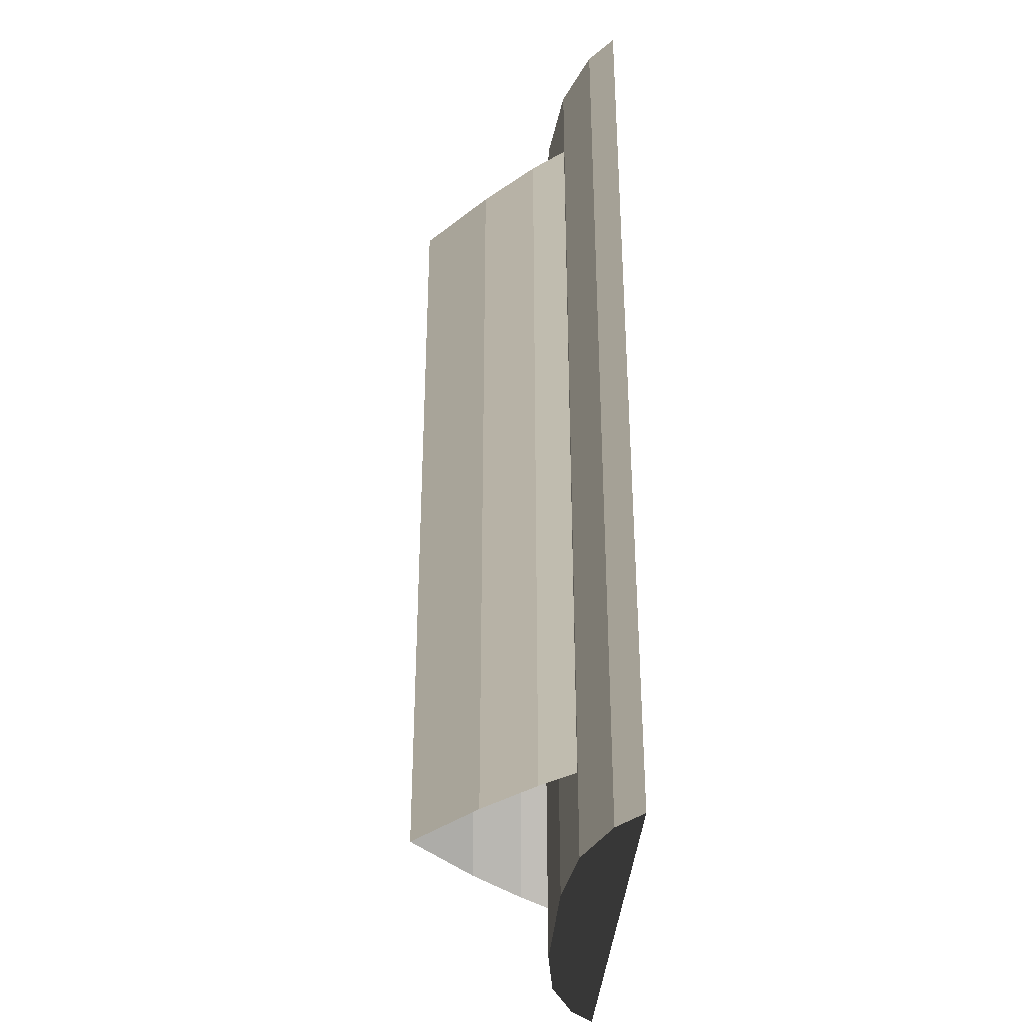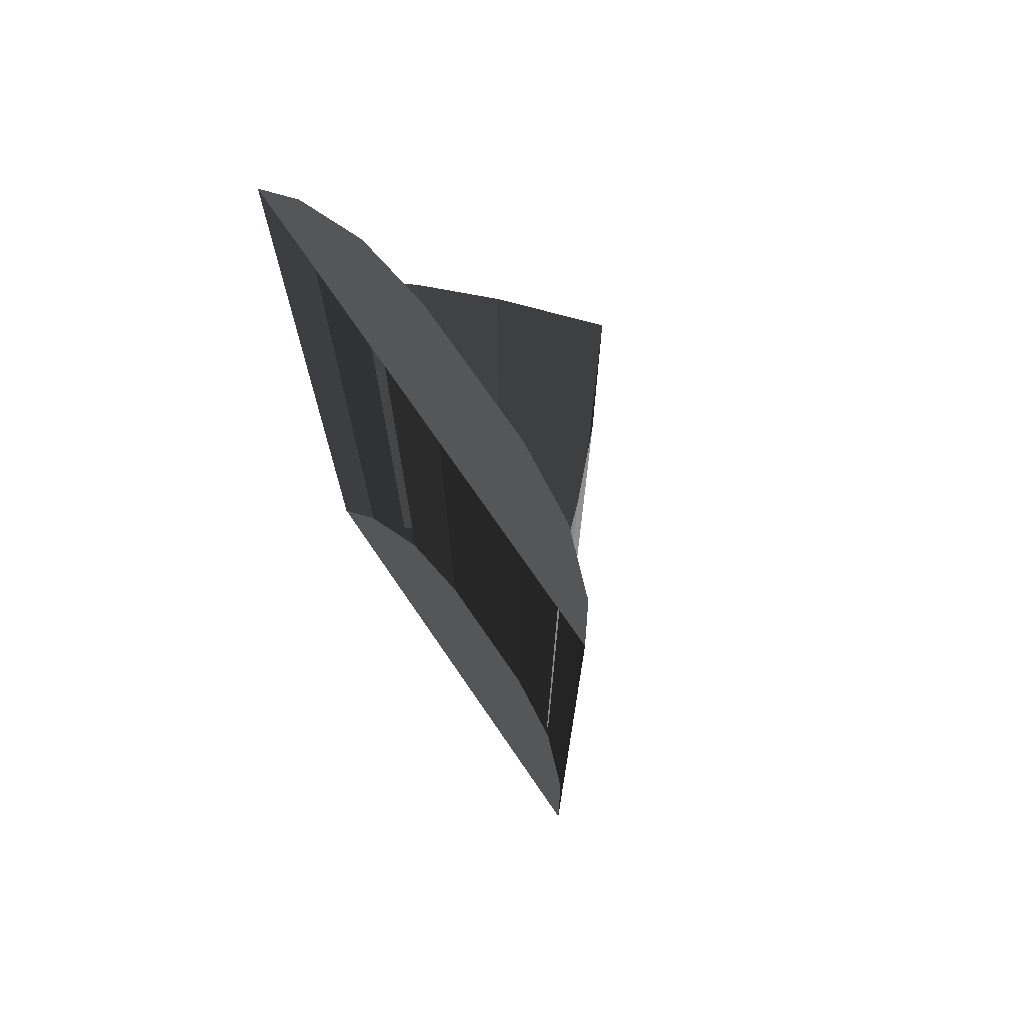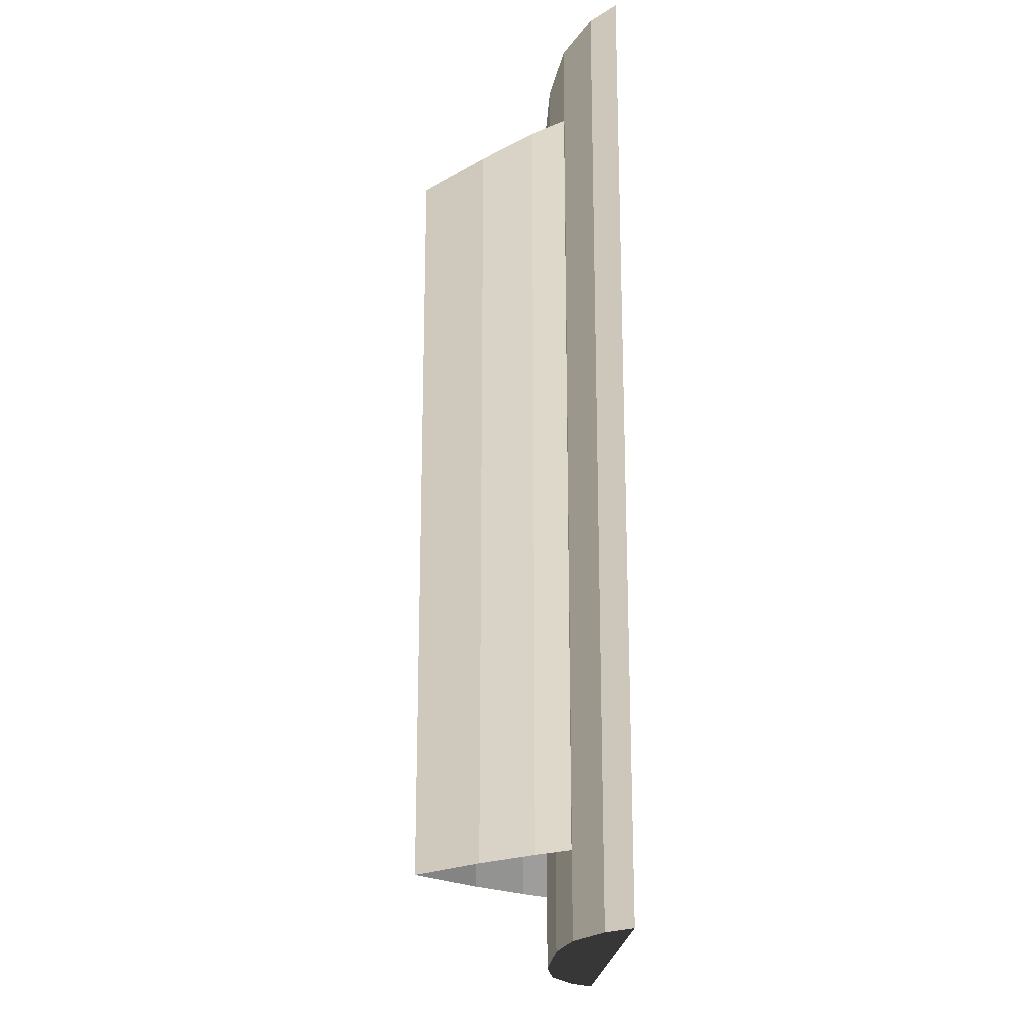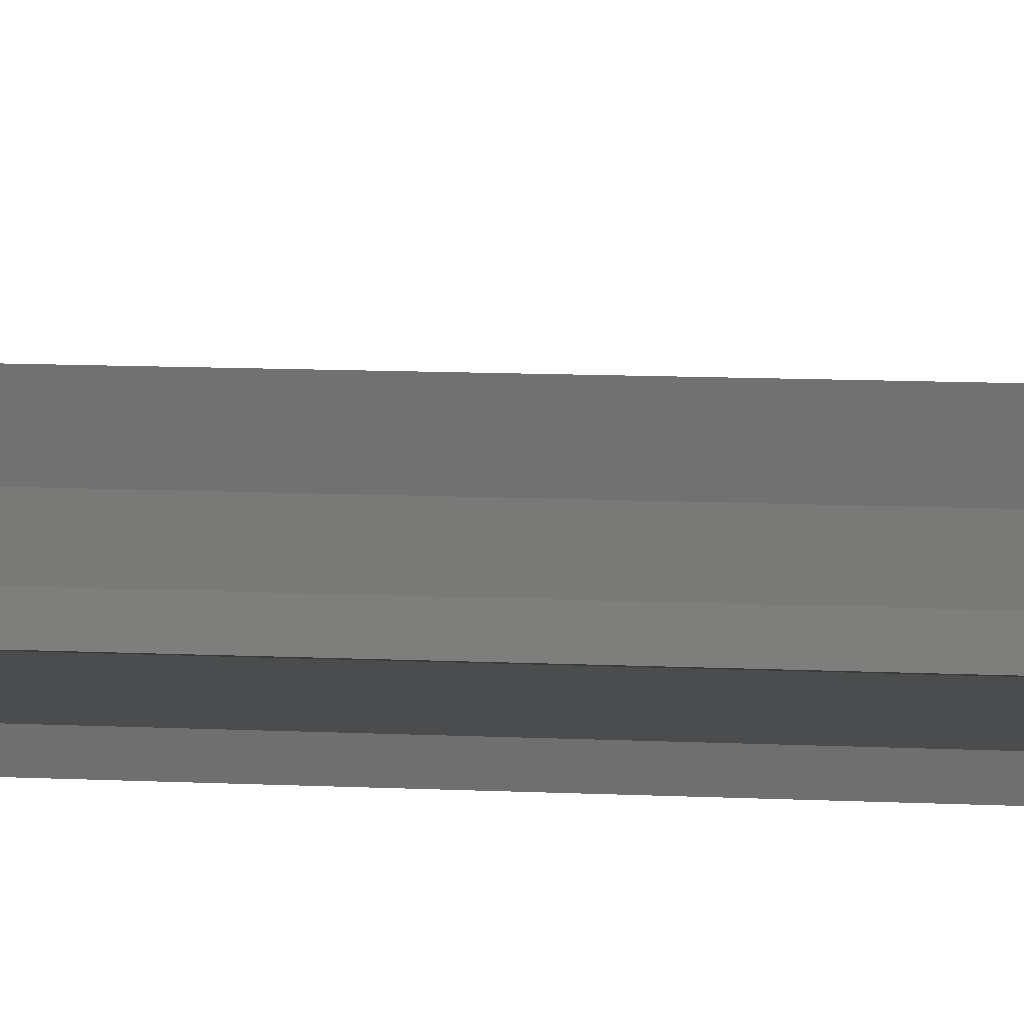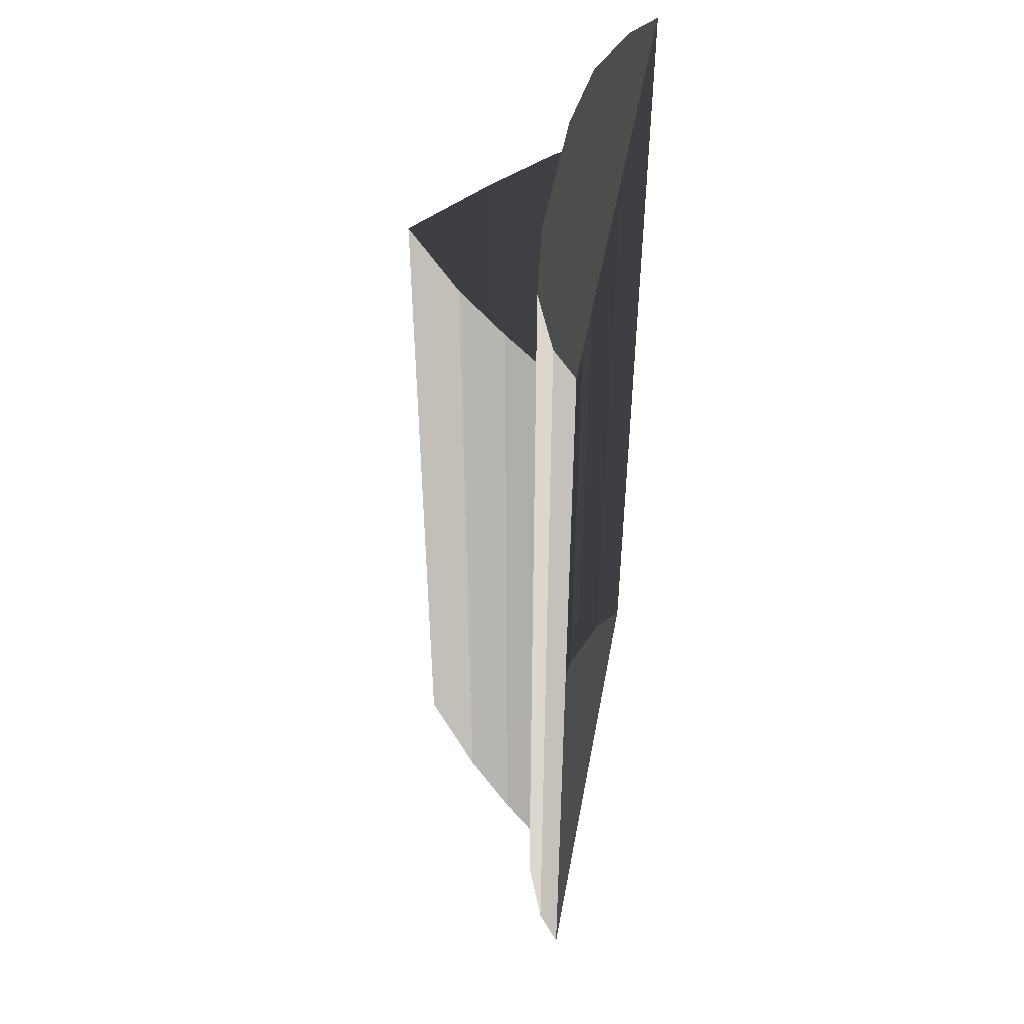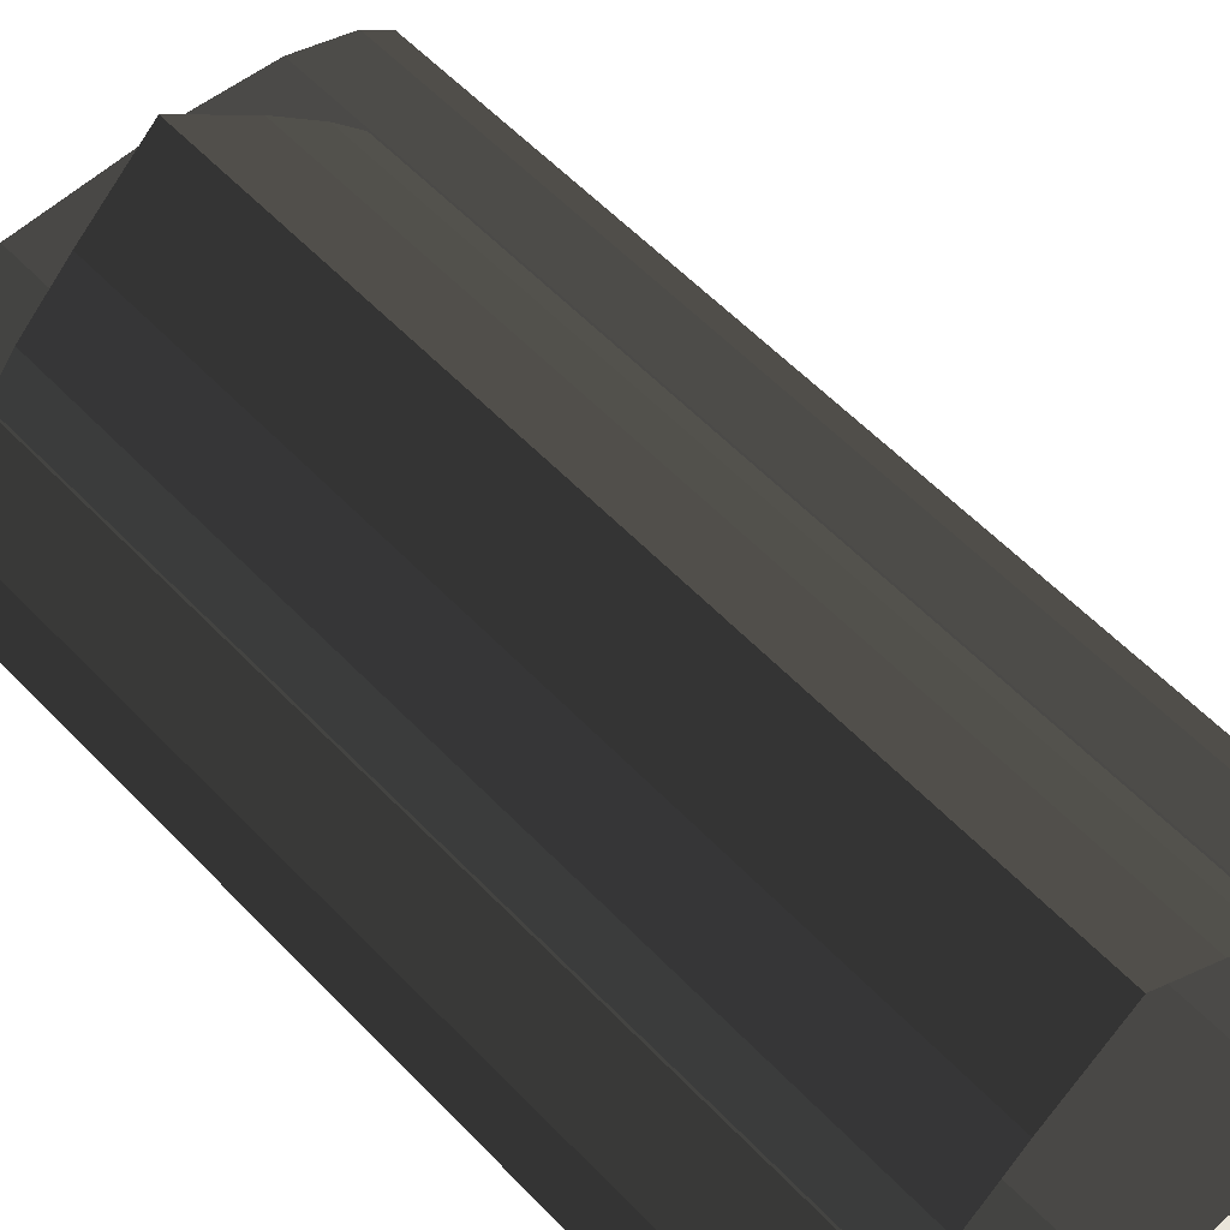
<metadata>
{"format":"obj","ext":"obj","renderer":"f3d","projection":"perspective","resolution":1024,"background":"white","views":[{"elev":-34.8,"azim":86.6,"up":"+Y"},{"elev":72.9,"azim":-124.5,"up":"+Y"},{"elev":-19.5,"azim":87.7,"up":"+Y"},{"elev":18.6,"azim":-86.0,"up":"+Z"},{"elev":49.8,"azim":100.4,"up":"+Y"},{"elev":58.5,"azim":-43.3,"up":"+Z"}]}
</metadata>
<code>
v 1.769e-05 -26.04 -4.248
v 1.769e-05 -26.04 -2.94
v 8.353 -26.04 -2.94
v 11.72 -26.04 -4.248
v 1.769e-05 -26.04 -5.532
v 13.29 -26.04 -5.532
v 1.769e-05 -26.04 -2.394
v 4.009 -26.04 -2.394
v 8.353 -26.04 -2.94
v -7.012e-06 25.06 -5.532
v -7.012e-06 25.06 -4.248
v -11.72 25.06 -4.248
v -13.29 25.06 -5.532
v -7.012e-06 25.06 -2.94
v -8.353 25.06 -2.94
v -11.72 25.06 -4.248
v -7.012e-06 25.06 -2.394
v -4.009 25.06 -2.394
v -8.353 25.06 -2.94
v 13.29 -26.04 -5.532
v 11.72 -26.04 -4.248
v 11.72 25.06 -4.248
v 13.29 25.06 -5.532
v -13.29 25.06 -5.532
v -11.72 25.06 -4.248
v -11.72 -26.04 -4.248
v -13.29 -26.04 -5.532
v 8.353 -26.04 -2.94
v 4.009 -26.04 -2.394
v 4.009 25.06 -2.394
v 8.353 25.06 -2.94
v 11.72 -26.04 -4.248
v 8.353 -26.04 -2.94
v 8.353 25.06 -2.94
v 11.72 25.06 -4.248
v -11.72 25.06 -4.248
v -8.353 25.06 -2.94
v -8.353 -26.04 -2.94
v -11.72 -26.04 -4.248
v 1.769e-05 -26.04 -2.394
v -4.009 -26.04 -2.394
v -4.009 25.06 -2.394
v -7.012e-06 25.06 -2.394
v -8.353 25.06 -2.94
v -4.009 25.06 -2.394
v -4.009 -26.04 -2.394
v -8.353 -26.04 -2.94
v 8.353 25.06 -2.94
v 4.009 25.06 -2.394
v -7.012e-06 25.06 -2.394
v -7.012e-06 25.06 -2.94
v 11.72 25.06 -4.248
v 8.353 25.06 -2.94
v -7.012e-06 25.06 -4.248
v 13.29 25.06 -5.532
v 11.72 25.06 -4.248
v -7.012e-06 25.06 -5.532
v -8.353 -26.04 -2.94
v -4.009 -26.04 -2.394
v 1.769e-05 -26.04 -2.394
v 1.769e-05 -26.04 -2.94
v -11.72 -26.04 -4.248
v -8.353 -26.04 -2.94
v 1.769e-05 -26.04 -4.248
v -13.29 -26.04 -5.532
v -11.72 -26.04 -4.248
v 1.769e-05 -26.04 -5.532
v 4.009 -26.04 -2.394
v 1.769e-05 -26.04 -2.394
v -7.012e-06 25.06 -2.394
v 4.009 25.06 -2.394
v 4.009 -21.5 1.635
v 1.55e-05 -21.5 5.04
v -4.78e-06 20.44 5.04
v 4.009 20.44 1.635
v 1.55e-05 -21.5 5.04
v -4.009 -21.5 1.635
v -4.009 20.44 1.635
v -4.78e-06 20.44 5.04
v -4.009 -21.5 1.635
v -6.724 -21.5 -1.14
v -6.724 20.59 -1.14
v -4.009 20.44 1.635
v 4.009 20.44 1.635
v 6.724 20.59 -1.14
v 6.724 -21.5 -1.14
v 4.009 -21.5 1.635
v 6.724 20.59 -1.14
v 8.612 20.59 -3.344
v 8.612 -21.5 -3.344
v 6.724 -21.5 -1.14
v -6.724 -21.5 -1.14
v -8.612 -21.5 -3.344
v -8.612 20.59 -3.344
v -6.724 20.59 -1.14
g Building_t8.020_(1)_32858_167
f 1 3 2
f 1 4 3
f 5 4 1
f 5 6 4
f 2 8 7
f 2 9 8
f 10 12 11
f 10 13 12
f 11 15 14
f 11 16 15
f 14 18 17
f 14 19 18
f 20 22 21
f 20 23 22
f 24 26 25
f 24 27 26
f 28 30 29
f 28 31 30
f 32 34 33
f 32 35 34
f 36 38 37
f 36 39 38
f 40 42 41
f 40 43 42
f 44 46 45
f 44 47 46
f 48 50 49
f 48 51 50
f 52 51 53
f 52 54 51
f 55 54 56
f 55 57 54
f 58 60 59
f 58 61 60
f 62 61 63
f 62 64 61
f 65 64 66
f 65 67 64
f 68 70 69
f 68 71 70
f 72 74 73
f 72 75 74
f 76 78 77
f 76 79 78
f 80 82 81
f 80 83 82
f 84 86 85
f 84 87 86
f 88 90 89
f 88 91 90
f 92 94 93
f 92 95 94

</code>
